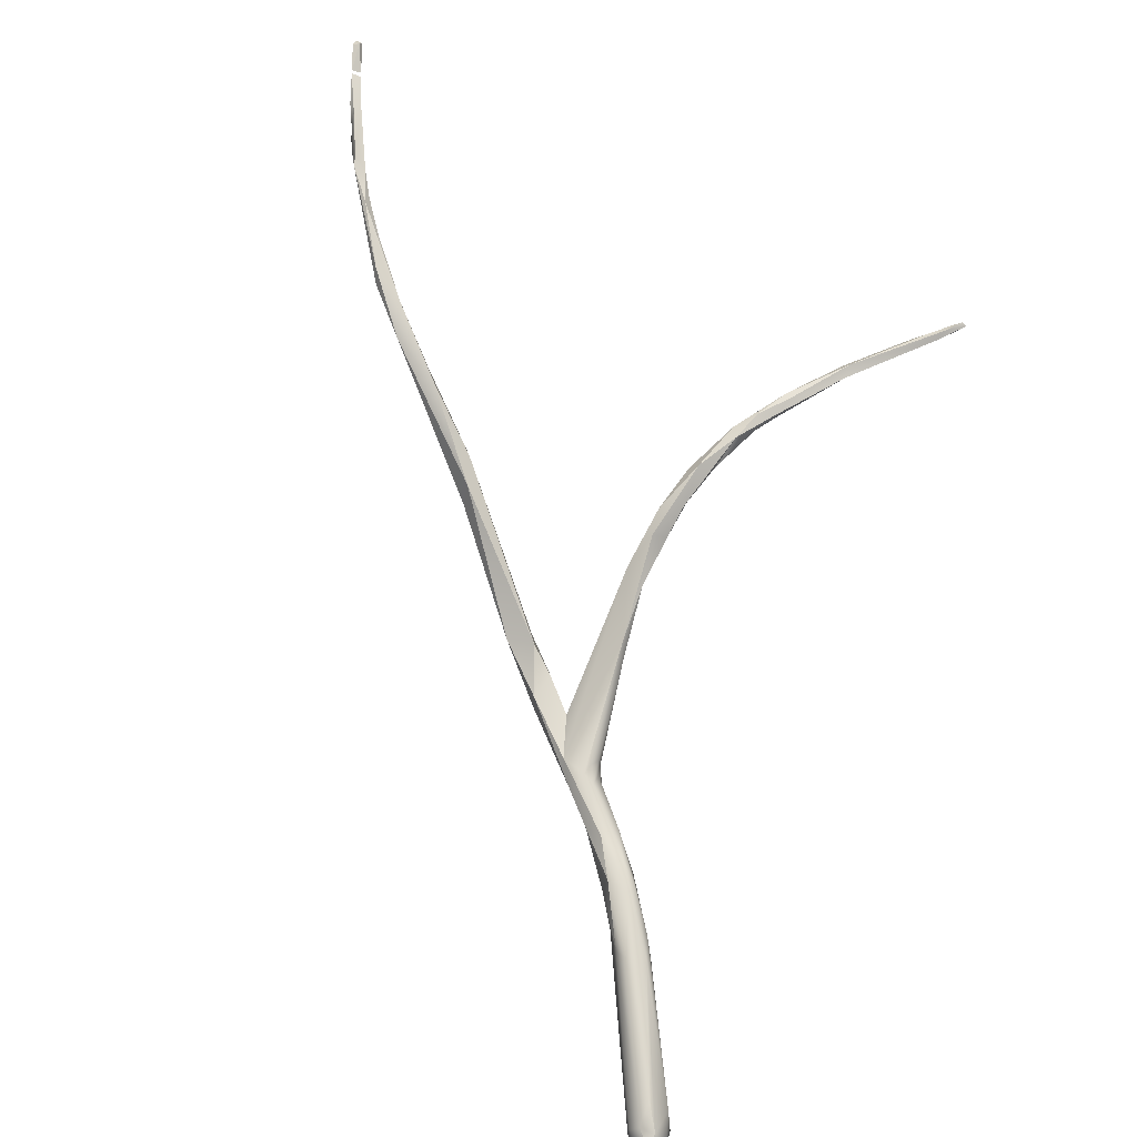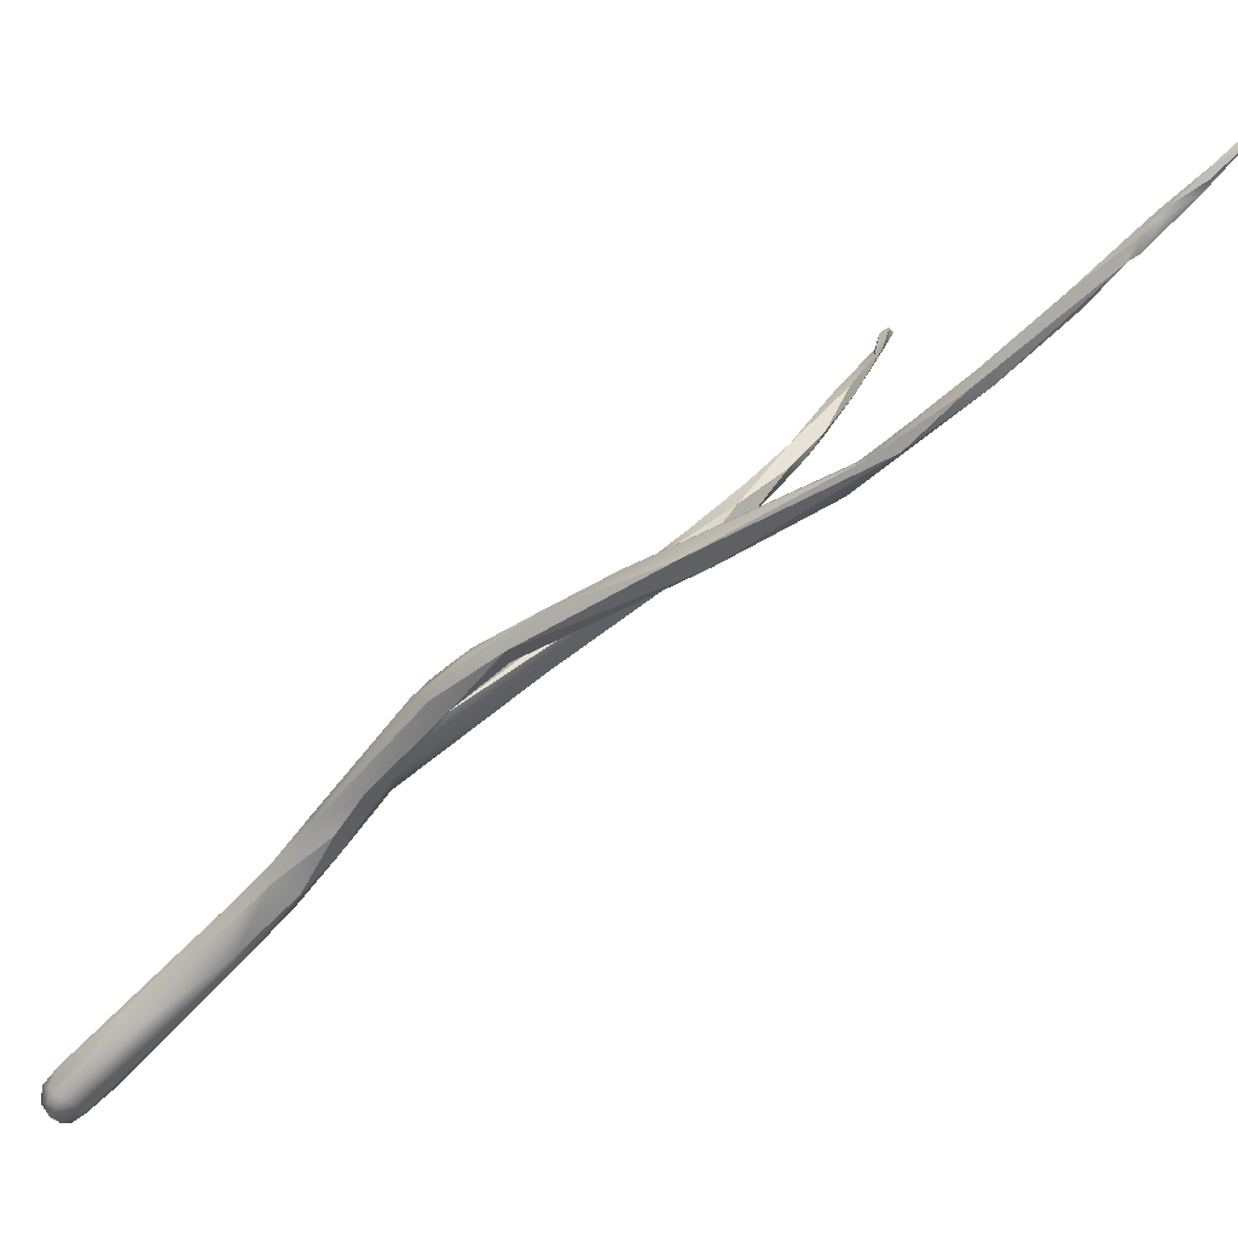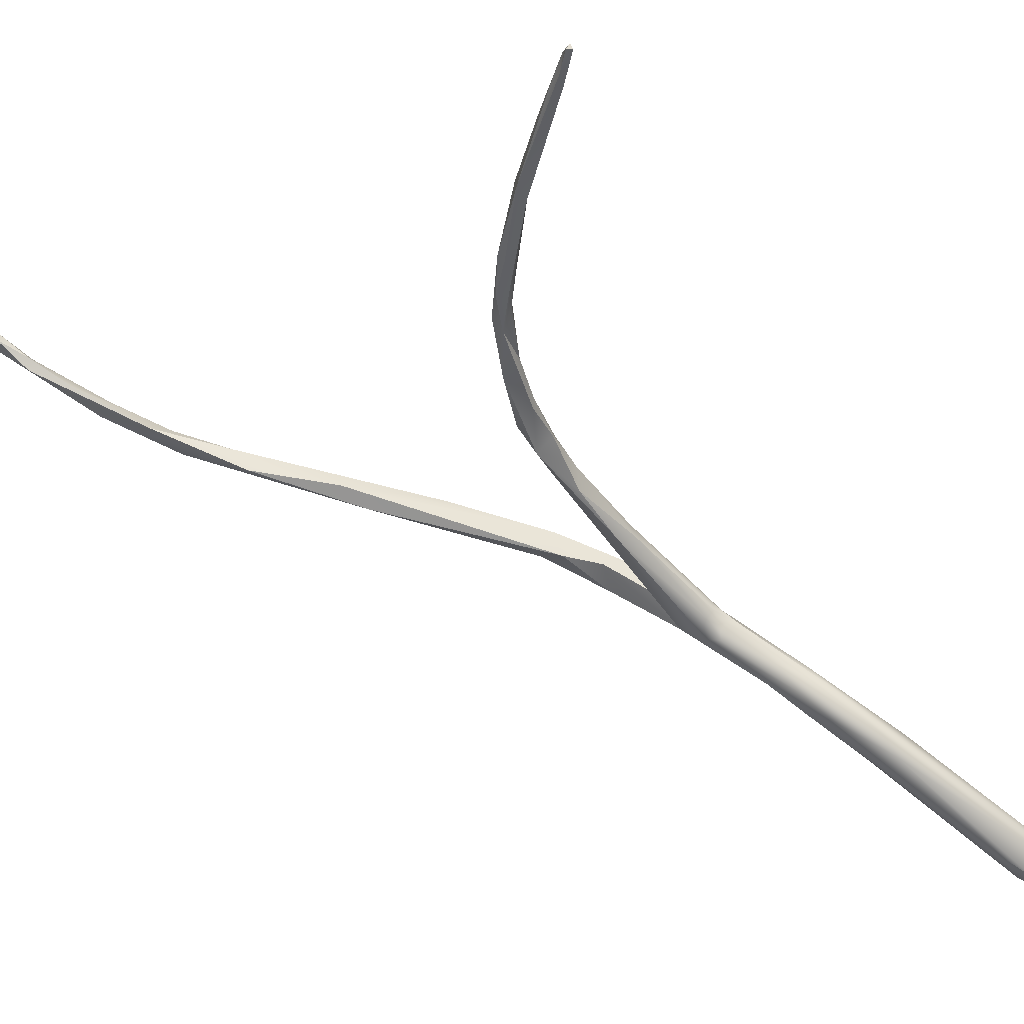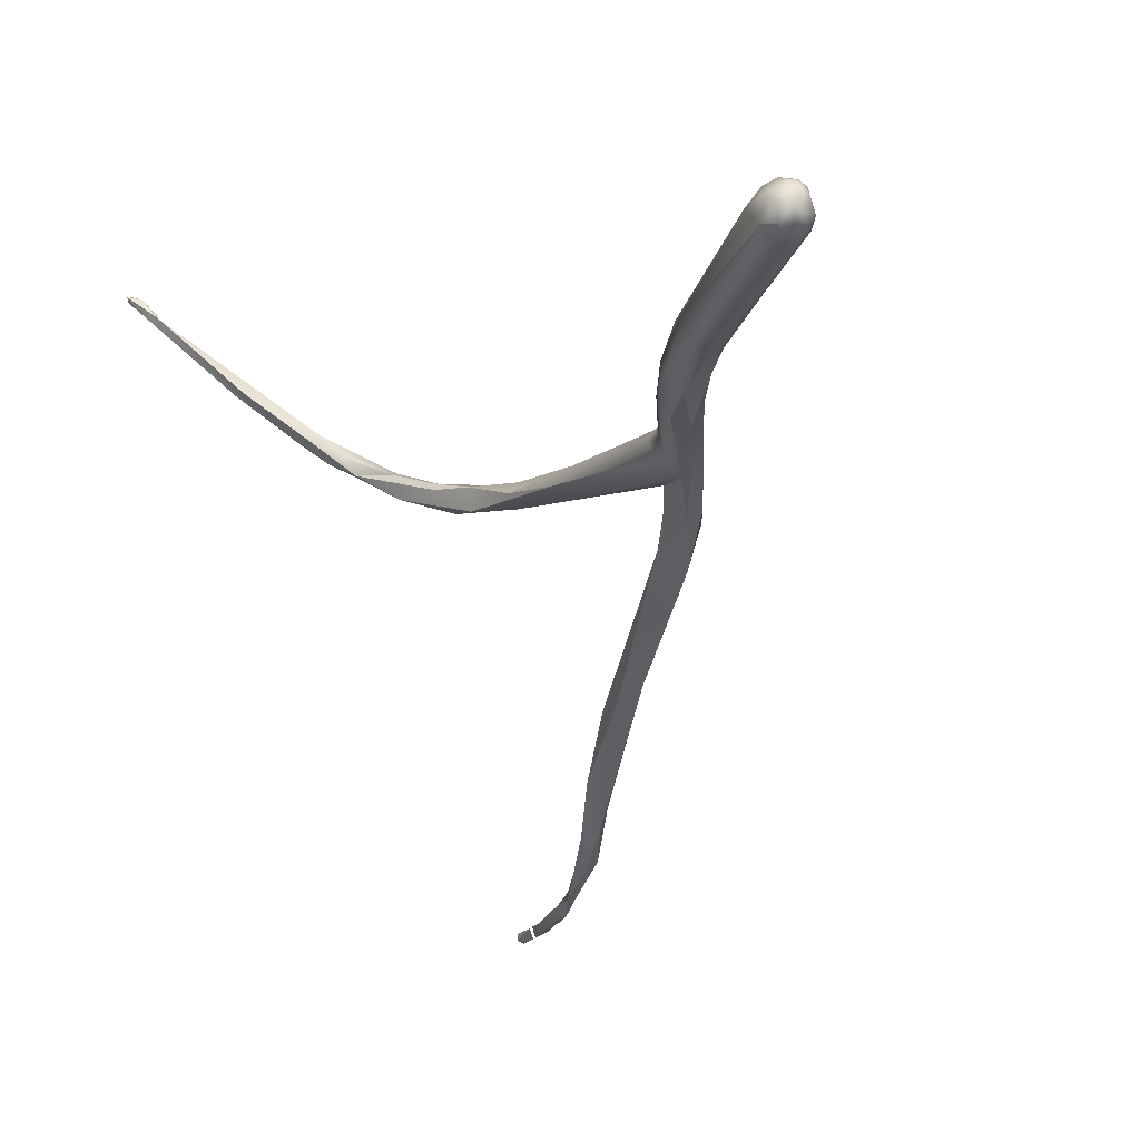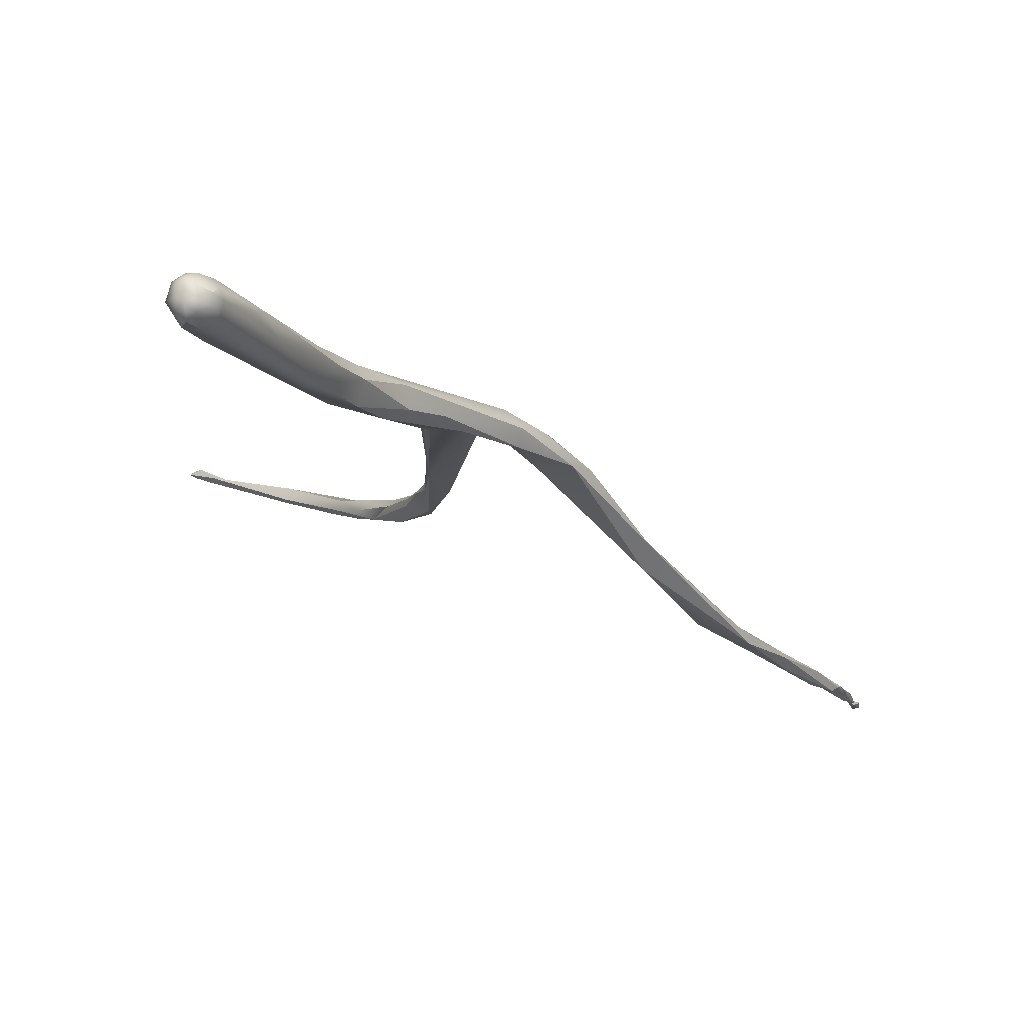
<metadata>
{"format":"obj","ext":"obj","renderer":"f3d","projection":"perspective","resolution":1024,"background":"white","views":[{"elev":26.3,"azim":-160.0,"up":"+Y"},{"elev":-15.0,"azim":95.5,"up":"+Z"},{"elev":-2.6,"azim":-126.9,"up":"+Z"},{"elev":-57.5,"azim":-40.2,"up":"+Z"},{"elev":-51.9,"azim":3.0,"up":"+Z"}]}
</metadata>
<code>
v 25.54 -86.21 1550
v 25.5 -86.4 1550
v 26.2 -84 1551
v 26.2 -84.2 1551
v 25.8 -85.4 1550
v 25.86 -85.4 1550
v 26 -84.6 1551
v 26 -84.69 1551
v 25.8 -84.8 1551
v 25.8 -84.7 1551
v 25.6 -85.55 1550
v 25.55 -85.32 1550
v 25.62 -86.07 1550
v 26.2 -83.95 1552
v 26 -83.96 1551
v 26 -84 1552
v 24.03 -88.47 1548
v 23.82 -89.6 1547
v 23.82 -89.36 1548
v 25.4 -86.6 1549
v 25.2 -86.8 1549
v 25.2 -86.6 1549
v 25.18 -86.85 1549
v 24.88 -86.9 1549
v 25 -87.05 1549
v 24.8 -87.8 1549
v 24.6 -87.6 1548
v 24.6 -87.6 1549
v 25.42 -86.28 1550
v 22.86 -90.8 1546
v 22.6 -91.37 1546
v 23.84 -89.13 1547
v 23 -89.96 1547
v 22.98 -90.58 1547
v 22 -91.6 1547
v 21.6 -91.82 1546
v 19.13 -97.8 1545
v 20.44 -93.71 1546
v 20.46 -95 1545
v 20.28 -94.37 1545
v 19.53 -96.15 1545
v 17.59 -99.6 1543
v 18.73 -98.4 1544
v 18.2 -98.4 1545
v 17.9 -98.4 1544
v 18.24 -99.12 1544
v 18.11 -99.52 1544
v 17.69 -100 1543
v 16.09 -101.5 1542
v 16.66 -100 1543
v 16.4 -100.8 1542
v 16.2 -100.4 1543
v 17.35 -99.2 1544
v 17.38 -100 1544
v 17.29 -100.4 1543
v 16.8 -100.4 1544
v 15.37 -102.2 1541
v 15.31 -102.7 1541
v 15.08 -102.7 1542
v 14.83 -102.2 1541
v 14.5 -102.2 1541
v 14.38 -103.1 1540
v 14.42 -103.2 1541
v 14.59 -103.6 1540
v 14.42 -103.7 1541
v 15.71 -101 1542
v 15.8 -101.6 1543
v 15.42 -101.3 1542
v 15.59 -100.9 1542
v 15.4 -101.2 1542
v 15.48 -100.9 1543
v 15.47 -101.1 1543
v 15.59 -101.2 1543
v 15.36 -101.4 1542
v 15.33 -101.7 1542
v 15.42 -98 1544
v 15.6 -98.61 1545
v 15.41 -98.63 1544
v 15.78 -96.44 1546
v 15.76 -96.6 1546
v 15.22 -96.8 1545
v 15.4 -96.89 1546
v 15.2 -95.56 1546
v 15.79 -98.07 1545
v 15.21 -95 1547
v 15 -95.2 1547
v 14.74 -94.22 1548
v 14.6 -95 1547
v 14.61 -95.03 1547
v 14.4 -94 1548
v 15.39 -96.08 1547
v 15.37 -95.4 1547
v 15.18 -96.05 1547
v 14.91 -95.8 1547
v 13.26 -106.3 1538
v 13.08 -106.9 1538
v 12.91 -107.4 1537
v 14.15 -104.4 1540
v 13.74 -104.5 1539
v 13.71 -104.8 1540
v 13.38 -104.5 1539
v 13.08 -104.3 1540
v 12.92 -104.6 1539
v 12.9 -104.9 1540
v 13.18 -105.1 1540
v 14.12 -102.7 1541
v 13.89 -103.3 1541
v 13.76 -103.3 1540
v 13.67 -103.2 1540
v 13.77 -93.23 1549
v 13.6 -93.4 1549
v 13.4 -93.49 1549
v 13.4 -93.2 1550
v 13.2 -93.33 1549
v 13.17 -92.89 1549
v 12.72 -92.96 1550
v 14.05 -94.2 1548
v 14.2 -94.08 1549
v 12.71 -93.1 1550
v 12.07 -107.8 1536
v 11.97 -107.3 1537
v 11.65 -107.9 1536
v 11.54 -107.7 1537
v 12.48 -108.3 1536
v 12.4 -108 1536
v 12.31 -108.4 1536
v 12.32 -108.6 1536
v 12.4 -108.5 1537
v 12 -108.4 1536
v 12.01 -108.6 1536
v 12.01 -108.8 1536
v 12 -108.8 1537
v 11.8 -108.2 1536
v 11.8 -108.4 1536
v 11.8 -108.6 1536
v 11.8 -108.8 1536
v 11.81 -108.8 1537
v 11.79 -108.8 1537
v 11.61 -108.4 1536
v 11.61 -108.6 1536
v 11.61 -108.7 1537
v 11.5 -108.6 1537
v 11.39 -108.4 1536
v 11.44 -108.2 1537
v 12.28 -108.4 1537
v 11.89 -108.5 1537
v 11.63 -108.2 1537
v 12.44 -92.58 1550
v 12.58 -92.49 1550
v 11.14 -92.21 1551
v 11.3 -92 1552
v 11.1 -91.91 1551
v 11.2 -92.28 1552
v 9.8 -91.5 1553
v 9.268 -91.33 1553
v 9 -91.51 1553
v 8.636 -91.2 1554
v 8.813 -91.26 1553
v 8.6 -91.4 1554
v 8.4 -91.1 1554
v 8.286 -91.2 1554
v 8.4 -91.2 1554
v 25.5 -86.4 1550
v 26.2 -84 1551
v 26.2 -84 1551
v 26.2 -84.2 1551
v 26.2 -84.2 1551
v 25.8 -85.4 1550
v 25.86 -85.4 1550
v 25.86 -85.4 1550
v 25.86 -85.4 1550
v 26 -84.6 1551
v 26 -84.6 1551
v 26 -84.6 1551
v 26 -84.69 1551
v 26 -84.69 1551
v 26 -84.69 1551
v 25.8 -84.8 1551
v 25.8 -84.8 1551
v 25.8 -84.7 1551
v 25.8 -84.7 1551
v 25.8 -84.7 1551
v 25.6 -85.55 1550
v 25.6 -85.55 1550
v 25.55 -85.32 1550
v 25.55 -85.32 1550
v 25.62 -86.07 1550
v 25.62 -86.07 1550
v 26.2 -83.95 1552
v 26.2 -83.95 1552
v 26.2 -83.95 1552
v 26 -83.96 1551
v 26 -83.96 1551
v 26 -83.96 1551
v 26 -83.96 1551
v 26 -84 1552
v 26 -84 1552
v 24.03 -88.47 1548
v 23.82 -89.6 1547
v 23.82 -89.6 1547
v 23.82 -89.6 1547
v 23.82 -89.36 1548
v 25.4 -86.6 1549
v 25.4 -86.6 1549
v 25.2 -86.8 1549
v 25.2 -86.8 1549
v 25.2 -86.8 1549
v 25.2 -86.8 1549
v 25.2 -86.6 1549
v 25.18 -86.85 1549
v 24.88 -86.9 1549
v 24.88 -86.9 1549
v 25 -87.05 1549
v 24.8 -87.8 1549
v 24.8 -87.8 1549
v 24.8 -87.8 1549
v 24.6 -87.6 1548
v 24.6 -87.6 1548
v 24.6 -87.6 1548
v 24.6 -87.6 1549
v 24.6 -87.6 1549
v 25.42 -86.28 1550
v 22.86 -90.8 1546
v 22.86 -90.8 1546
v 22.86 -90.8 1546
v 22.6 -91.37 1546
v 22.6 -91.37 1546
v 23.84 -89.13 1547
v 23.84 -89.13 1547
v 23 -89.96 1547
v 23 -89.96 1547
v 23 -89.96 1547
v 22.98 -90.58 1547
v 22 -91.6 1547
v 22 -91.6 1547
v 21.6 -91.82 1546
v 21.6 -91.82 1546
v 19.13 -97.8 1545
v 19.13 -97.8 1545
v 20.44 -93.71 1546
v 20.46 -95 1545
v 20.46 -95 1545
v 20.46 -95 1545
v 20.28 -94.37 1545
v 20.28 -94.37 1545
v 20.28 -94.37 1545
v 19.53 -96.15 1545
v 19.53 -96.15 1545
v 17.59 -99.6 1543
v 17.59 -99.6 1543
v 17.59 -99.6 1543
v 18.73 -98.4 1544
v 18.73 -98.4 1544
v 18.73 -98.4 1544
v 18.2 -98.4 1545
v 17.9 -98.4 1544
v 17.9 -98.4 1544
v 17.9 -98.4 1544
v 17.69 -100 1543
v 16.09 -101.5 1542
v 16.66 -100 1543
v 16.66 -100 1543
v 16.66 -100 1543
v 16.66 -100 1543
v 16.66 -100 1543
v 16.4 -100.8 1542
v 16.4 -100.8 1542
v 16.2 -100.4 1543
v 16.2 -100.4 1543
v 17.35 -99.2 1544
v 16.8 -100.4 1544
v 16.8 -100.4 1544
v 16.8 -100.4 1544
v 15.37 -102.2 1541
v 15.37 -102.2 1541
v 15.31 -102.7 1541
v 14.83 -102.2 1541
v 14.38 -103.1 1540
v 14.38 -103.1 1540
v 14.42 -103.2 1541
v 14.59 -103.6 1540
v 14.59 -103.6 1540
v 14.42 -103.7 1541
v 15.8 -101.6 1543
v 15.8 -101.6 1543
v 15.8 -101.6 1543
v 15.33 -101.7 1542
v 15.42 -98 1544
v 15.42 -98 1544
v 15.41 -98.63 1544
v 15.78 -96.44 1546
v 15.76 -96.6 1546
v 15.22 -96.8 1545
v 15.22 -96.8 1545
v 15.4 -96.89 1546
v 15.2 -95.56 1546
v 15.21 -95 1547
v 15.21 -95 1547
v 15 -95.2 1547
v 14.74 -94.22 1548
v 14.74 -94.22 1548
v 14.74 -94.22 1548
v 14.6 -95 1547
v 14.61 -95.03 1547
v 14.4 -94 1548
v 14.4 -94 1548
v 14.4 -94 1548
v 15.37 -95.4 1547
v 14.91 -95.8 1547
v 14.91 -95.8 1547
v 14.15 -104.4 1540
v 13.71 -104.8 1540
v 13.77 -93.23 1549
v 13.77 -93.23 1549
v 13.6 -93.4 1549
v 13.6 -93.4 1549
v 13.6 -93.4 1549
v 13.6 -93.4 1549
v 13.4 -93.49 1549
v 13.4 -93.2 1550
v 13.4 -93.2 1550
v 13.4 -93.2 1550
v 13.17 -92.89 1549
v 13.17 -92.89 1549
v 12.72 -92.96 1550
v 14.05 -94.2 1548
v 14.05 -94.2 1548
v 14.2 -94.08 1549
v 14.2 -94.08 1549
v 12.71 -93.1 1550
v 11.65 -107.9 1536
v 12.32 -108.6 1536
v 11.8 -108.2 1536
v 12.28 -108.4 1537
v 12.44 -92.58 1550
v 12.58 -92.49 1550
v 12.58 -92.49 1550
v 12.58 -92.49 1550
v 11.14 -92.21 1551
v 11.3 -92 1552
v 11.3 -92 1552
v 11.1 -91.91 1551
v 11.1 -91.91 1551
v 11.1 -91.91 1551
v 11.2 -92.28 1552
v 11.2 -92.28 1552
v 9.8 -91.5 1553
v 9.8 -91.5 1553
v 9.8 -91.5 1553
v 9.268 -91.33 1553
v 9 -91.51 1553
v 9 -91.51 1553
v 9 -91.51 1553
v 9 -91.51 1553
v 8.636 -91.2 1554
v 8.636 -91.2 1554
v 8.636 -91.2 1554
v 8.813 -91.26 1553
v 8.6 -91.4 1554
v 8.6 -91.4 1554
v 8.6 -91.4 1554
v 8.4 -91.1 1554
v 8.4 -91.1 1554
v 8.4 -91.1 1554
v 8.286 -91.2 1554
v 8.286 -91.2 1554
v 8.286 -91.2 1554
v 8.4 -91.2 1554
v 8.4 -91.2 1554
v 8.4 -91.2 1554
g grp1
f 11 1 22
f 22 1 20
f 1 2 20
f 23 203 163
f 183 13 1
f 29 163 187
f 2 1 13
f 163 29 23
f 3 7 15
f 4 172 164
f 173 10 192
f 174 166 180
f 8 6 5
f 9 169 175
f 183 176 168
f 12 177 184
f 185 170 178
f 177 12 179
f 183 168 13
f 188 5 6
f 29 187 171
f 222 170 185
f 4 164 14
f 189 16 167
f 193 190 165
f 194 196 191
f 181 197 195
f 182 167 16
f 21 32 27
f 205 18 228
f 206 204 26
f 22 20 207
f 214 210 25
f 203 23 215
f 209 12 184
f 185 210 222
f 208 24 209
f 185 25 210
f 25 28 214
f 213 211 220
f 24 12 209
f 211 213 186
f 208 217 24
f 206 26 199
f 19 200 216
f 218 221 212
f 214 28 202
f 17 221 218
f 202 28 198
f 36 30 40
f 34 35 31
f 202 198 233
f 228 18 223
f 218 33 17
f 229 230 219
f 200 19 31
f 229 36 230
f 30 36 229
f 226 224 201
f 19 34 31
f 233 198 231
f 231 234 233
f 41 31 35
f 236 244 38
f 245 225 39
f 241 224 226
f 242 227 247
f 237 240 235
f 235 232 237
f 244 45 38
f 240 248 235
f 242 247 37
f 43 47 48
f 256 252 42
f 259 249 253
f 257 250 53
f 49 259 58
f 245 39 254
f 252 256 246
f 243 238 43
f 43 238 47
f 44 248 240
f 47 239 46
f 37 247 46
f 255 46 247
f 46 55 47
f 54 46 255
f 55 48 47
f 54 55 46
f 240 258 44
f 270 44 258
f 56 54 255
f 260 57 51
f 51 251 260
f 249 259 49
f 53 250 266
f 266 50 53
f 271 270 261
f 48 55 276
f 262 52 272
f 268 67 273
f 49 58 274
f 80 269 263
f 80 84 269
f 269 84 284
f 270 271 44
f 55 54 285
f 54 56 285
f 62 64 99
f 64 98 99
f 267 60 66
f 57 277 51
f 60 106 66
f 276 55 59
f 58 281 274
f 65 282 276
f 65 276 59
f 285 59 55
f 275 64 62
f 63 59 285
f 278 277 57
f 60 108 106
f 279 108 60
f 311 282 65
f 283 59 63
f 283 63 100
f 267 66 76
f 66 69 288
f 66 68 69
f 68 66 106
f 69 68 71
f 68 70 71
f 70 72 71
f 70 74 72
f 71 288 69
f 74 75 72
f 73 287 286
f 73 72 75
f 68 106 61
f 70 68 61
f 74 70 61
f 61 75 74
f 286 287 280
f 84 77 286
f 73 286 77
f 77 72 73
f 72 77 78
f 72 290 71
f 290 288 71
f 79 264 267
f 265 291 292
f 291 92 292
f 267 76 79
f 79 76 83
f 79 83 85
f 84 80 82
f 80 91 82
f 308 91 80
f 289 81 296
f 83 90 85
f 82 91 93
f 293 295 94
f 81 309 296
f 94 295 93
f 77 84 82
f 288 290 294
f 293 78 295
f 78 77 295
f 92 291 297
f 87 92 297
f 308 300 86
f 305 296 88
f 296 309 88
f 94 93 89
f 306 301 298
f 89 93 299
f 300 118 86
f 310 304 303
f 89 299 328
f 301 306 110
f 308 86 91
f 93 91 299
f 113 302 313
f 300 320 118
f 97 95 96
f 124 95 97
f 128 97 96
f 96 145 128
f 279 101 108
f 312 311 65
f 99 101 279
f 101 121 108
f 108 121 103
f 108 103 109
f 105 100 63
f 109 103 102
f 103 121 122
f 103 122 123
f 102 103 123
f 123 104 102
f 99 98 95
f 98 96 95
f 312 96 311
f 145 96 312
f 100 105 146
f 146 334 100
f 107 75 61
f 280 287 107
f 106 108 109
f 106 109 61
f 109 107 61
f 102 107 109
f 104 107 102
f 105 107 104
f 280 107 105
f 307 111 314
f 88 315 305
f 117 316 303
f 303 304 117
f 317 326 114
f 111 115 314
f 327 328 112
f 319 329 321
f 114 327 112
f 115 149 314
f 336 113 313
f 113 336 151
f 323 318 116
f 325 317 114
f 114 112 119
f 323 116 148
f 116 150 148
f 325 119 339
f 114 119 325
f 89 328 327
f 330 321 153
f 330 319 321
f 340 345 322
f 324 335 337
f 339 119 346
f 95 124 125
f 125 99 95
f 101 120 121
f 99 120 101
f 125 129 120
f 125 120 99
f 129 133 120
f 120 333 331
f 120 331 121
f 122 133 139
f 139 143 122
f 122 143 123
f 143 144 123
f 104 123 144
f 124 97 128
f 125 126 129
f 124 126 125
f 126 124 127
f 126 127 130
f 126 130 129
f 128 127 124
f 130 127 131
f 332 128 131
f 132 128 145
f 128 132 131
f 133 129 134
f 134 129 135
f 129 130 135
f 130 136 135
f 131 136 130
f 136 131 137
f 132 138 137
f 137 131 132
f 138 132 146
f 146 132 334
f 133 134 139
f 139 134 135
f 139 135 140
f 140 135 136
f 141 140 136
f 136 137 141
f 141 137 138
f 141 138 142
f 147 142 146
f 142 138 146
f 143 139 140
f 140 141 143
f 141 142 143
f 143 142 144
f 147 104 144
f 144 142 147
f 146 105 147
f 147 105 104
f 152 337 335
f 338 342 341
f 148 150 343
f 341 342 154
f 340 347 345
f 156 343 150
f 339 346 351
f 352 345 347
f 342 155 154
f 158 350 344
f 156 358 343
f 154 155 157
f 350 158 355
f 348 159 353
f 356 359 349
f 160 355 158
f 358 156 161
f 161 362 358
f 365 354 360
f 162 357 363
f 368 359 356
f 366 369 364
f 367 361 370

</code>
